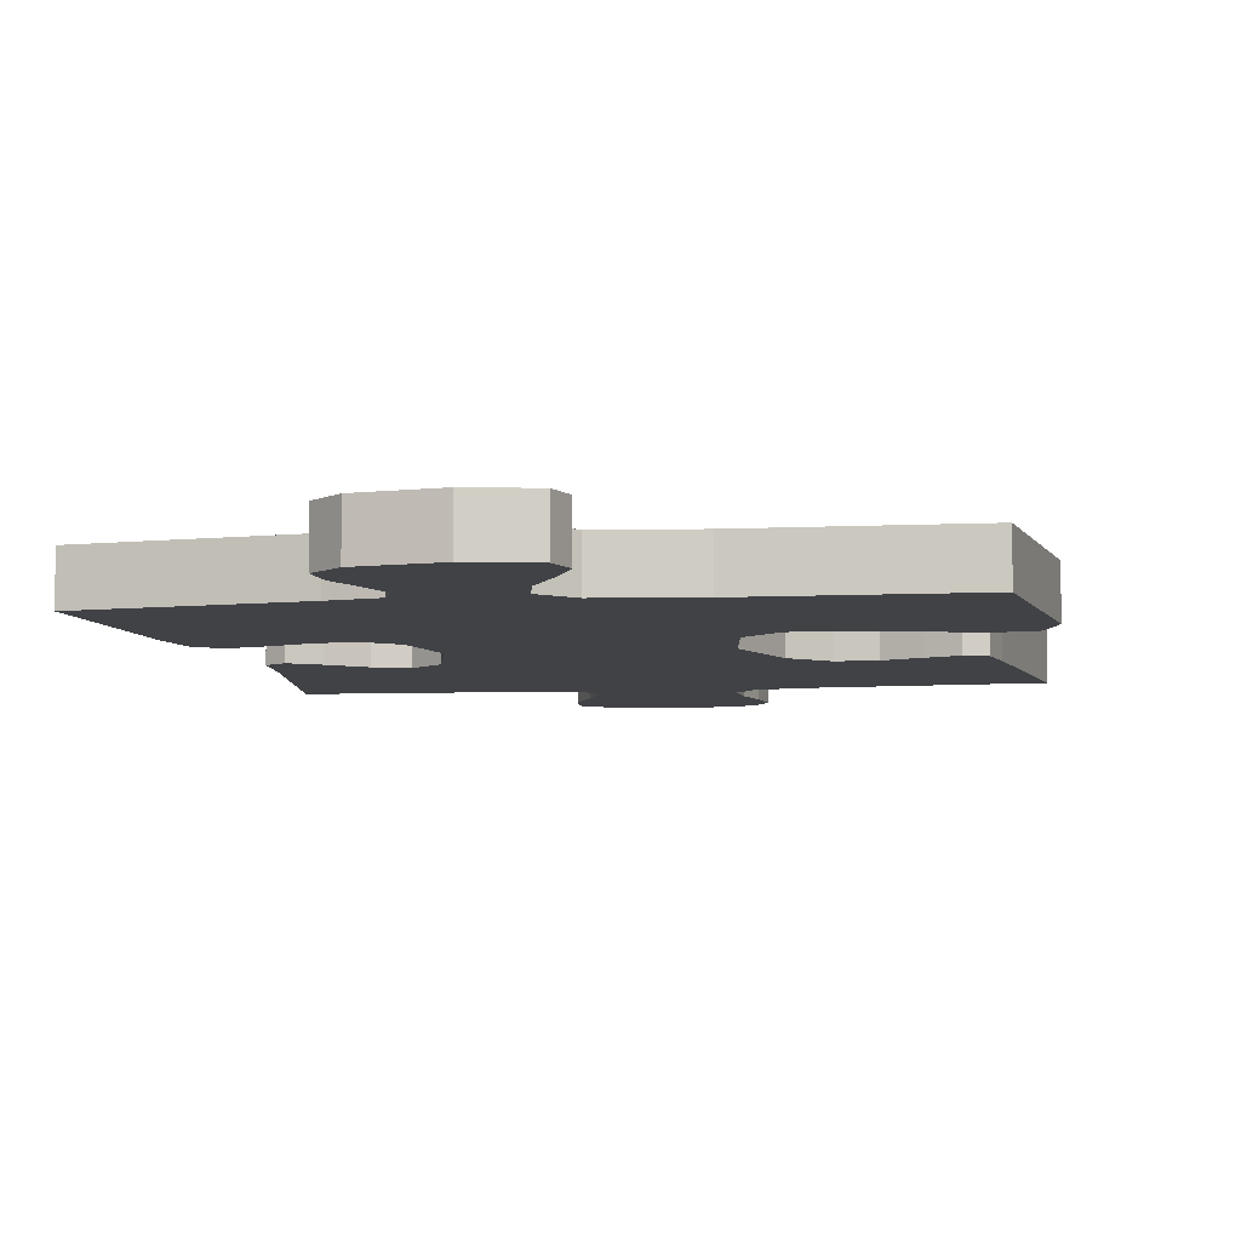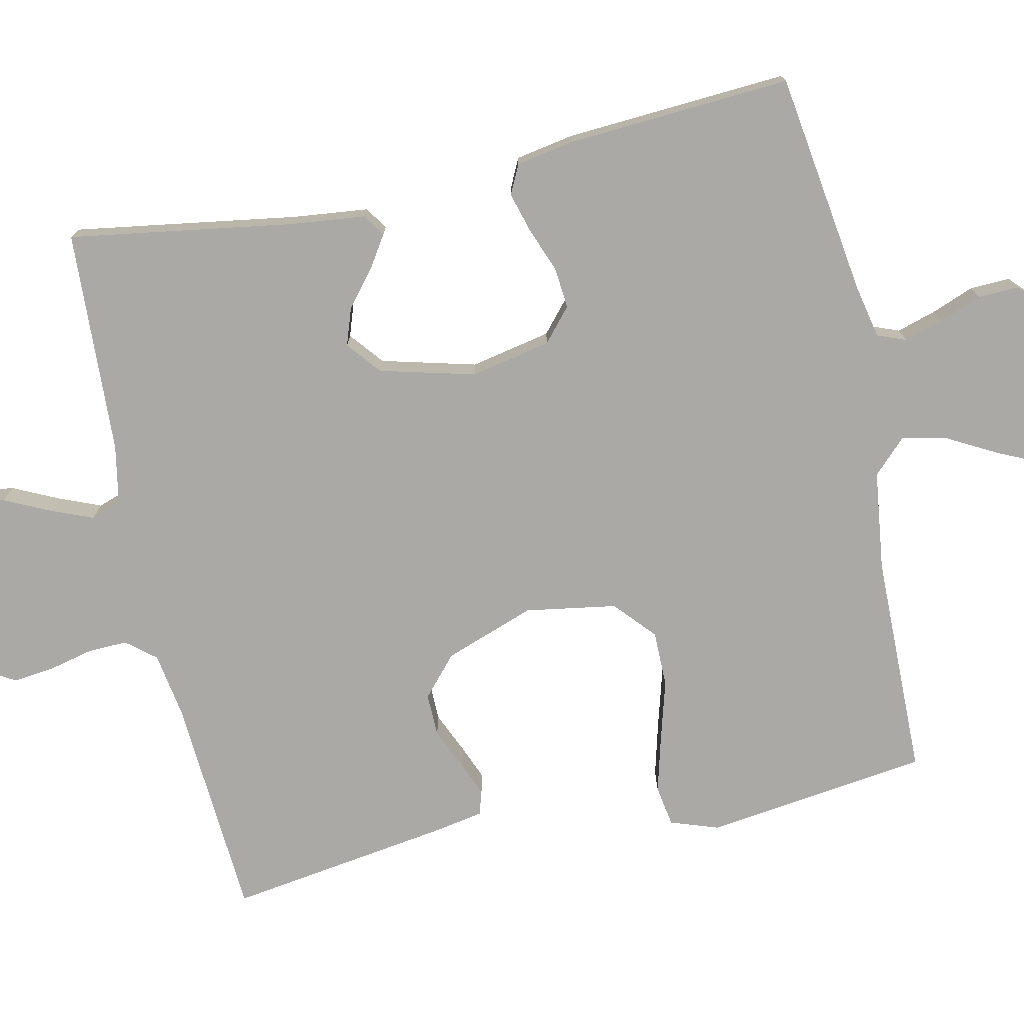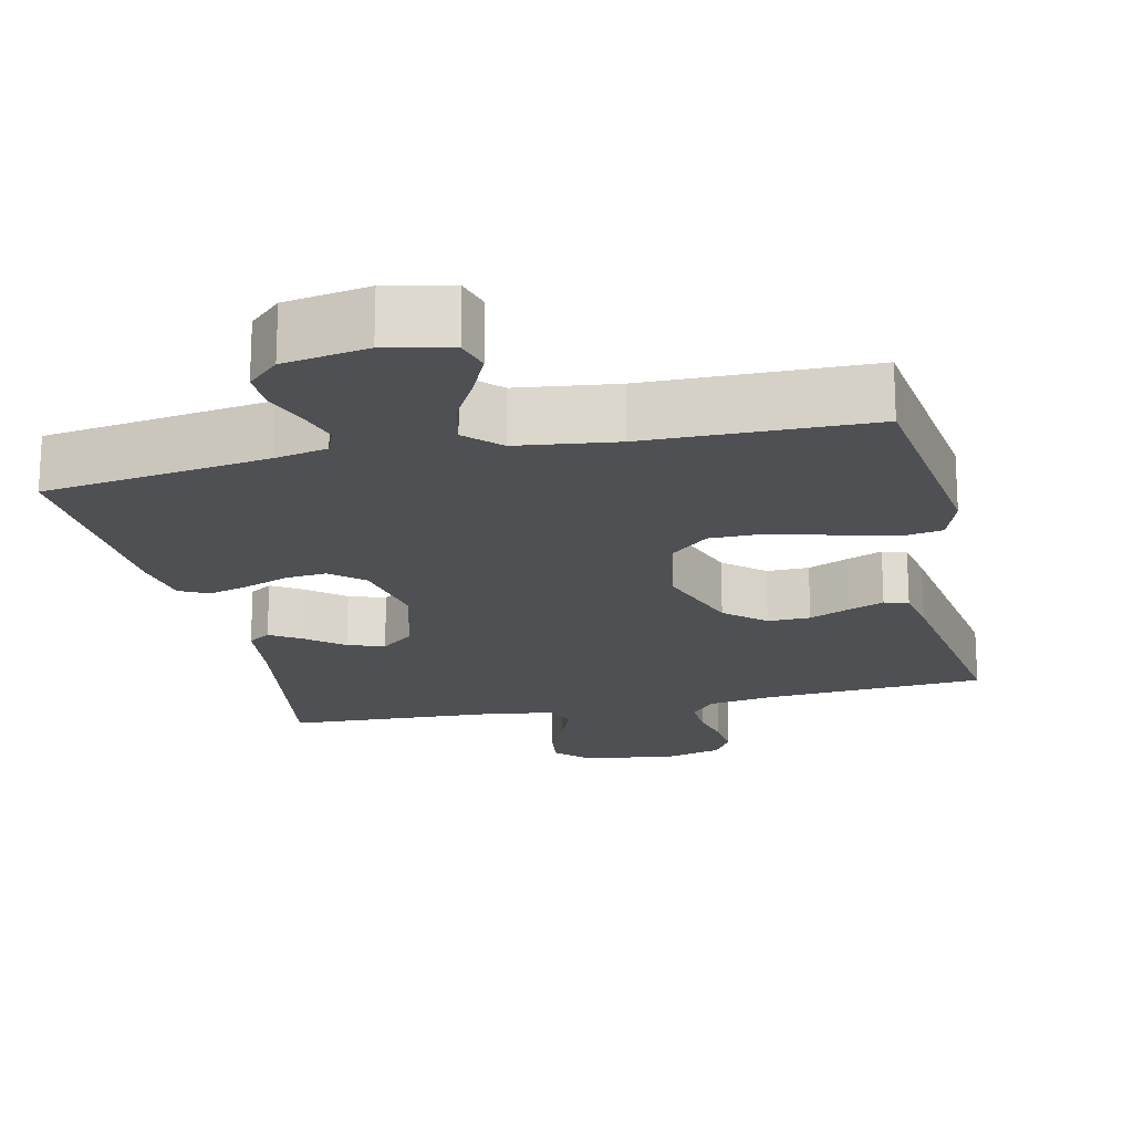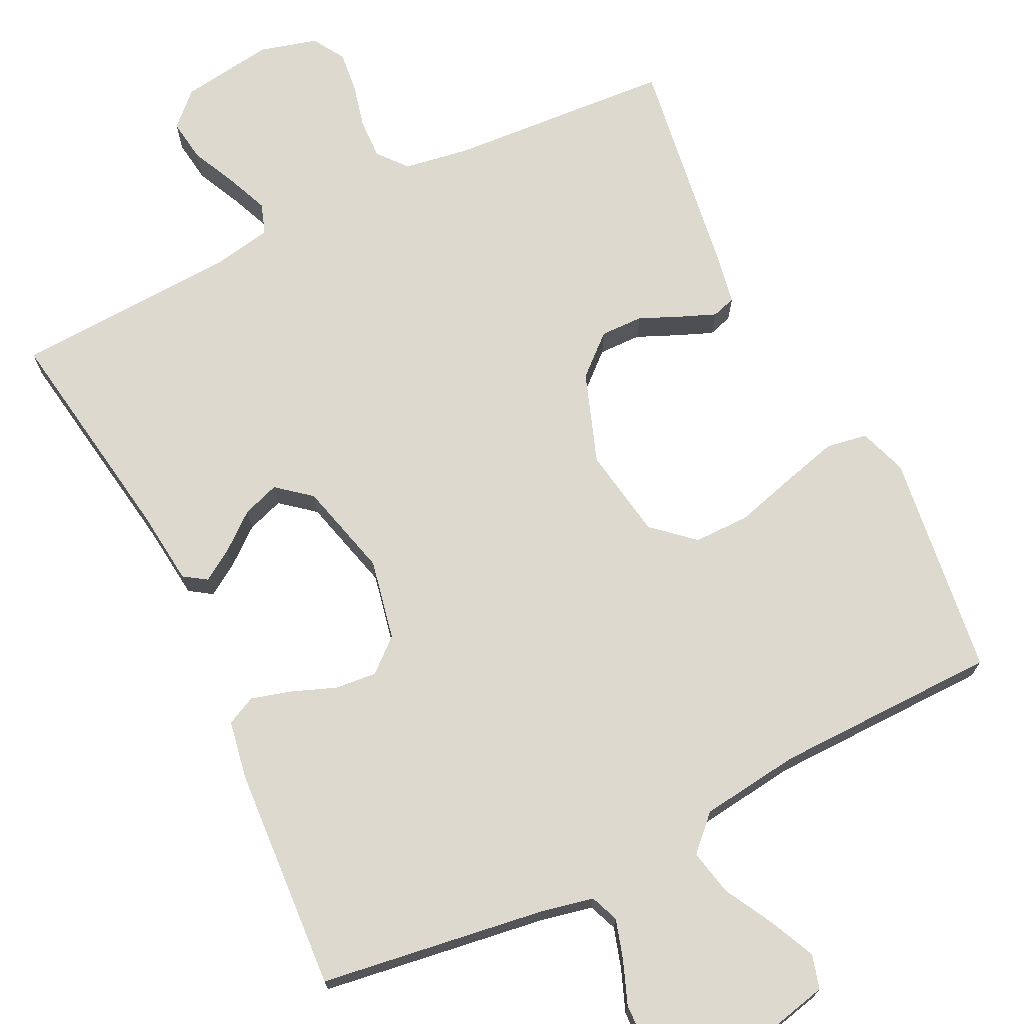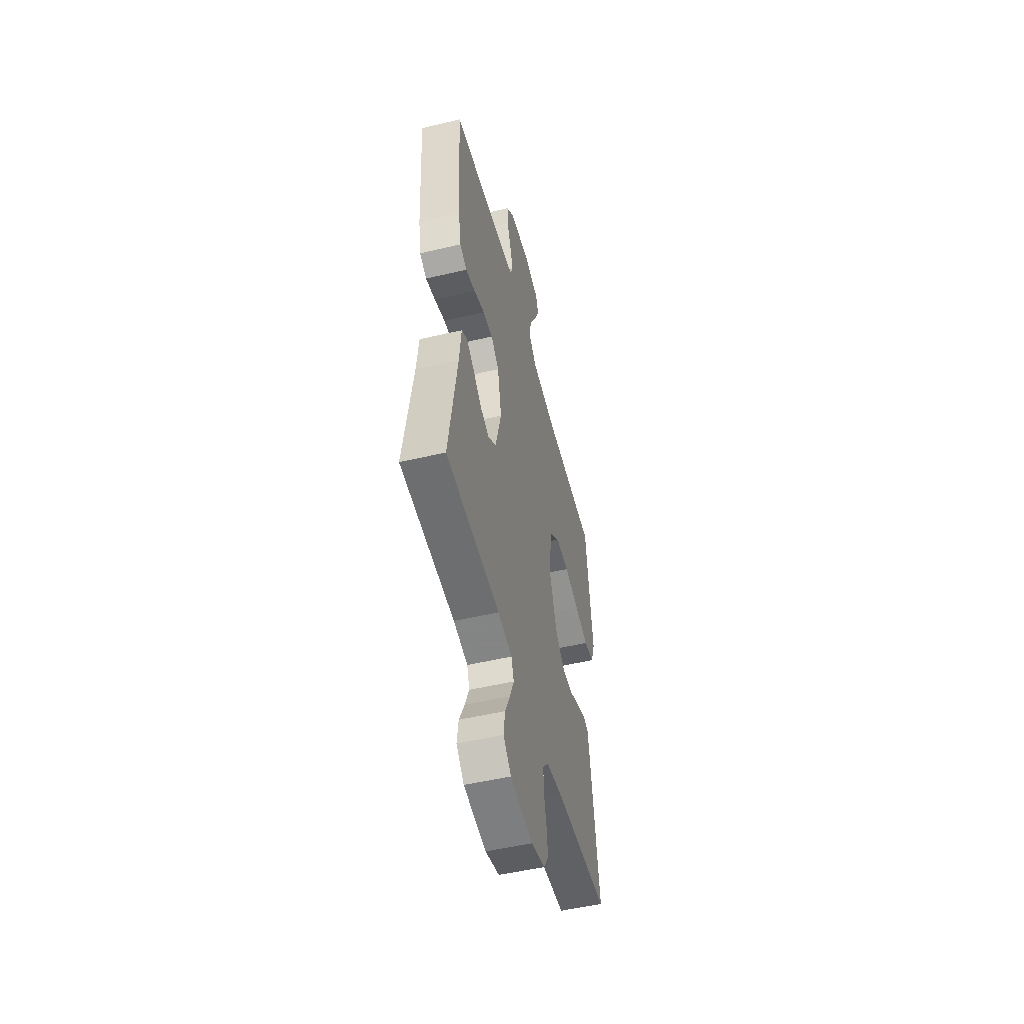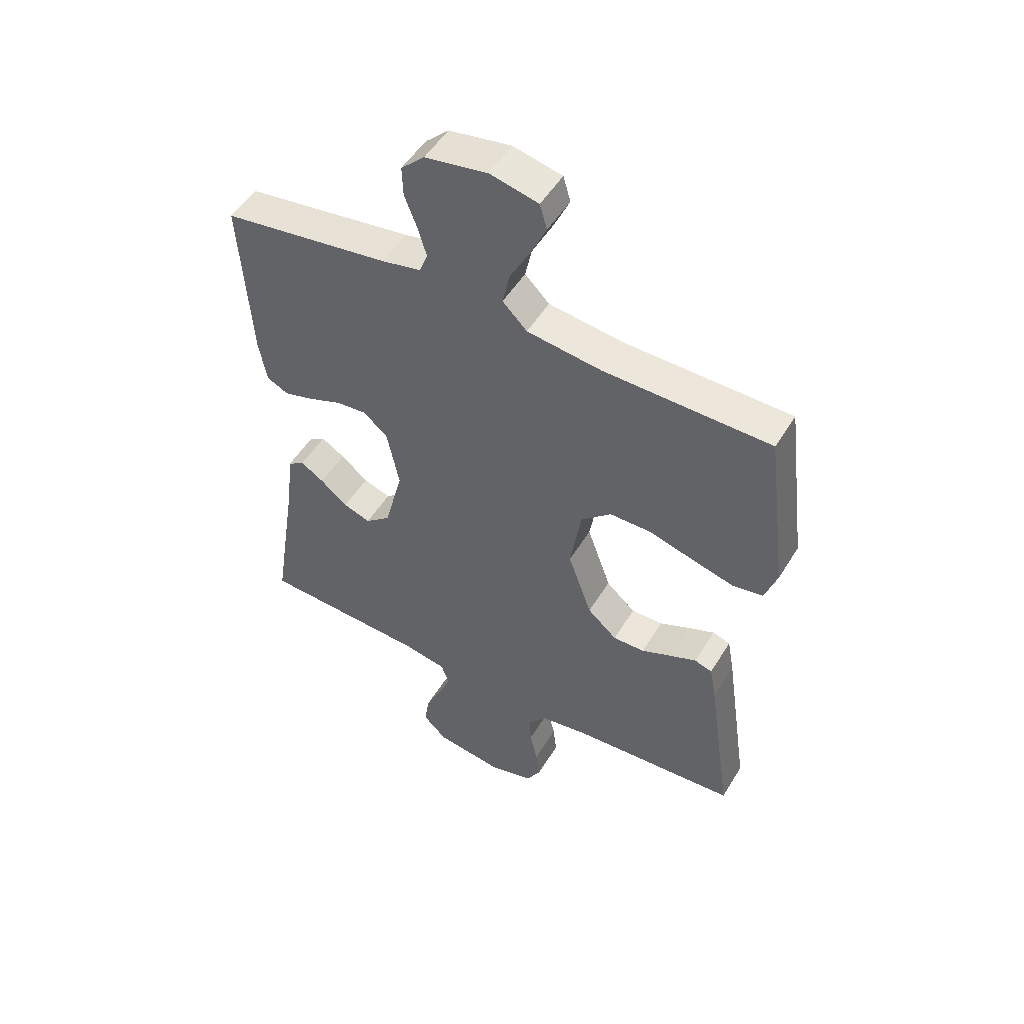
<metadata>
{"format":"obj","ext":"obj","renderer":"f3d","projection":"perspective","resolution":1024,"background":"white","views":[{"elev":-6.4,"azim":9.6,"up":"+Y"},{"elev":-75.4,"azim":-77.7,"up":"+Y"},{"elev":-19.1,"azim":12.7,"up":"+Y"},{"elev":71.4,"azim":-26.1,"up":"+Y"},{"elev":-51.5,"azim":-75.7,"up":"+Z"},{"elev":50.9,"azim":30.4,"up":"+Z"}]}
</metadata>
<code>
v 0.5 0.07 -0.5
v 0.2 0.07 -0.52
v 0.113 0.07 -0.534
v 0.081 0.07 -0.573
v 0.083 0.07 -0.627
v 0.097 0.07 -0.686
v 0.103 0.07 -0.741
v 0.077 0.07 -0.784
v 0 0.07 -0.805
v -0.124 0.07 -0.787
v -0.167 0.07 -0.745
v -0.159 0.07 -0.688
v -0.13 0.07 -0.627
v -0.107 0.07 -0.571
v -0.121 0.07 -0.53
v -0.2 0.07 -0.515
v -0.5 0.07 -0.5
v -0.453 0.07 -0.2
v -0.442 0.07 -0.1
v -0.412 0.07 -0.08
v -0.37 0.07 -0.107
v -0.321 0.07 -0.147
v -0.272 0.07 -0.164
v -0.227 0.07 -0.127
v -0.194 0.07 0
v -0.216 0.07 0.108
v -0.26 0.07 0.146
v -0.315 0.07 0.141
v -0.375 0.07 0.118
v -0.428 0.07 0.103
v -0.467 0.07 0.122
v -0.481 0.07 0.2
v -0.5 0.07 0.5
v -0.2 0.07 0.543
v -0.129 0.07 0.558
v -0.114 0.07 0.596
v -0.13 0.07 0.649
v -0.152 0.07 0.706
v -0.154 0.07 0.76
v -0.112 0.07 0.8
v 0 0.07 0.819
v 0.087 0.07 0.799
v 0.1 0.07 0.754
v 0.072 0.07 0.693
v 0.036 0.07 0.627
v 0.023 0.07 0.566
v 0.067 0.07 0.522
v 0.2 0.07 0.505
v 0.5 0.07 0.5
v 0.539 0.07 0.2
v 0.517 0.07 0.136
v 0.462 0.07 0.127
v 0.387 0.07 0.147
v 0.306 0.07 0.17
v 0.231 0.07 0.17
v 0.177 0.07 0.122
v 0.157 0.07 0
v 0.2 0.07 -0.121
v 0.253 0.07 -0.168
v 0.31 0.07 -0.167
v 0.365 0.07 -0.143
v 0.412 0.07 -0.124
v 0.444 0.07 -0.134
v 0.456 0.07 -0.2
v 0.5 0 -0.5
v 0.2 0 -0.52
v 0.113 0 -0.534
v 0.081 0 -0.573
v 0.083 0 -0.627
v 0.097 0 -0.686
v 0.103 0 -0.741
v 0.077 0 -0.784
v 0 0 -0.805
v -0.124 0 -0.787
v -0.167 0 -0.745
v -0.159 0 -0.688
v -0.13 0 -0.627
v -0.107 0 -0.571
v -0.121 0 -0.53
v -0.2 0 -0.515
v -0.5 0 -0.5
v -0.453 0 -0.2
v -0.442 0 -0.1
v -0.412 0 -0.08
v -0.37 0 -0.107
v -0.321 0 -0.147
v -0.272 0 -0.164
v -0.227 0 -0.127
v -0.194 0 0
v -0.216 0 0.108
v -0.26 0 0.146
v -0.315 0 0.141
v -0.375 0 0.118
v -0.428 0 0.103
v -0.467 0 0.122
v -0.481 0 0.2
v -0.5 0 0.5
v -0.2 0 0.543
v -0.129 0 0.558
v -0.114 0 0.596
v -0.13 0 0.649
v -0.152 0 0.706
v -0.154 0 0.76
v -0.112 0 0.8
v 0 0 0.819
v 0.087 0 0.799
v 0.1 0 0.754
v 0.072 0 0.693
v 0.036 0 0.627
v 0.023 0 0.566
v 0.067 0 0.522
v 0.2 0 0.505
v 0.5 0 0.5
v 0.539 0 0.2
v 0.517 0 0.136
v 0.462 0 0.127
v 0.387 0 0.147
v 0.306 0 0.17
v 0.231 0 0.17
v 0.177 0 0.122
v 0.157 0 0
v 0.2 0 -0.121
v 0.253 0 -0.168
v 0.31 0 -0.167
v 0.365 0 -0.143
v 0.412 0 -0.124
v 0.444 0 -0.134
v 0.456 0 -0.2
f 64 1 2
f 63 64 2
f 62 63 2
f 61 62 2
f 60 61 2
f 59 60 2 3
f 58 59 3 4
f 57 58 4
f 52 53 54
f 51 52 54
f 50 51 54
f 49 50 54
f 48 49 54
f 47 48 54 55
f 46 47 55 56
f 43 44 45
f 42 43 45
f 41 42 45
f 40 41 45
f 39 40 45
f 38 39 45
f 37 38 45
f 36 37 45 46
f 46 56 57
f 36 46 57
f 35 36 57
f 32 33 34
f 31 32 34
f 30 31 34
f 29 30 34
f 28 29 34
f 27 28 34 35
f 20 21 22
f 19 20 22
f 18 19 22
f 18 22 23
f 17 18 23
f 16 17 23
f 15 16 23 24
f 11 12 13
f 10 11 13
f 9 10 13
f 8 9 13
f 7 8 13
f 6 7 13
f 5 6 13
f 4 5 13 14
f 15 24 25
f 14 15 25
f 4 14 25
f 57 4 25
f 35 57 25 26
f 26 27 35
f 66 65 128
f 66 128 127
f 66 127 126
f 66 126 125
f 66 125 124
f 67 66 124 123
f 68 67 123 122
f 68 122 121
f 118 117 116
f 118 116 115
f 118 115 114
f 118 114 113
f 118 113 112
f 119 118 112 111
f 120 119 111 110
f 109 108 107
f 109 107 106
f 109 106 105
f 109 105 104
f 109 104 103
f 109 103 102
f 109 102 101
f 110 109 101 100
f 121 120 110
f 121 110 100
f 121 100 99
f 98 97 96
f 98 96 95
f 98 95 94
f 98 94 93
f 98 93 92
f 99 98 92 91
f 86 85 84
f 86 84 83
f 86 83 82
f 87 86 82
f 87 82 81
f 87 81 80
f 88 87 80 79
f 77 76 75
f 77 75 74
f 77 74 73
f 77 73 72
f 77 72 71
f 77 71 70
f 77 70 69
f 78 77 69 68
f 89 88 79
f 89 79 78
f 89 78 68
f 89 68 121
f 90 89 121 99
f 99 91 90
f 1 65 66 2
f 2 66 67 3
f 3 67 68 4
f 4 68 69 5
f 5 69 70 6
f 6 70 71 7
f 7 71 72 8
f 8 72 73 9
f 9 73 74 10
f 10 74 75 11
f 11 75 76 12
f 12 76 77 13
f 13 77 78 14
f 14 78 79 15
f 15 79 80 16
f 16 80 81 17
f 17 81 82 18
f 18 82 83 19
f 19 83 84 20
f 20 84 85 21
f 21 85 86 22
f 22 86 87 23
f 23 87 88 24
f 24 88 89 25
f 25 89 90 26
f 26 90 91 27
f 27 91 92 28
f 28 92 93 29
f 29 93 94 30
f 30 94 95 31
f 31 95 96 32
f 32 96 97 33
f 33 97 98 34
f 34 98 99 35
f 35 99 100 36
f 36 100 101 37
f 37 101 102 38
f 38 102 103 39
f 39 103 104 40
f 40 104 105 41
f 41 105 106 42
f 42 106 107 43
f 43 107 108 44
f 44 108 109 45
f 45 109 110 46
f 46 110 111 47
f 47 111 112 48
f 48 112 113 49
f 49 113 114 50
f 50 114 115 51
f 51 115 116 52
f 52 116 117 53
f 53 117 118 54
f 54 118 119 55
f 55 119 120 56
f 56 120 121 57
f 57 121 122 58
f 58 122 123 59
f 59 123 124 60
f 60 124 125 61
f 61 125 126 62
f 62 126 127 63
f 63 127 128 64
f 64 128 65 1

</code>
